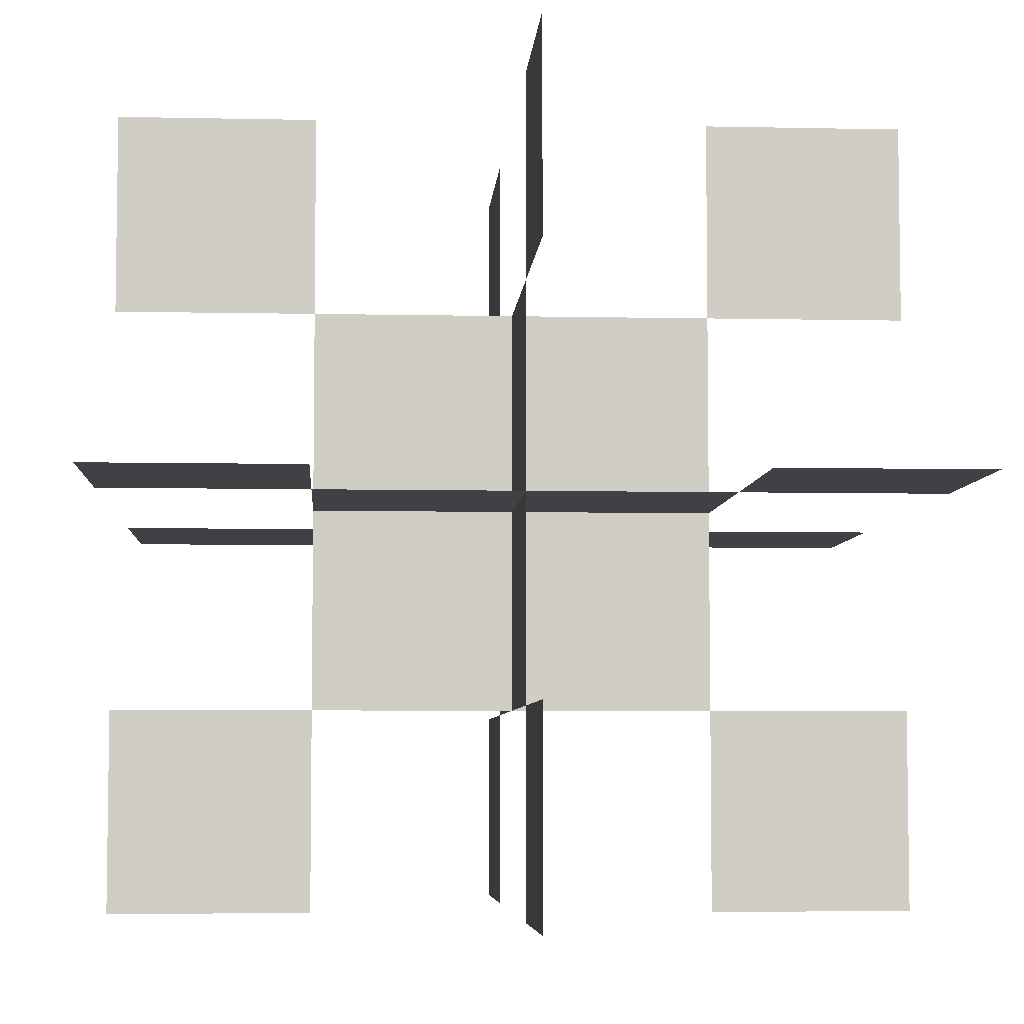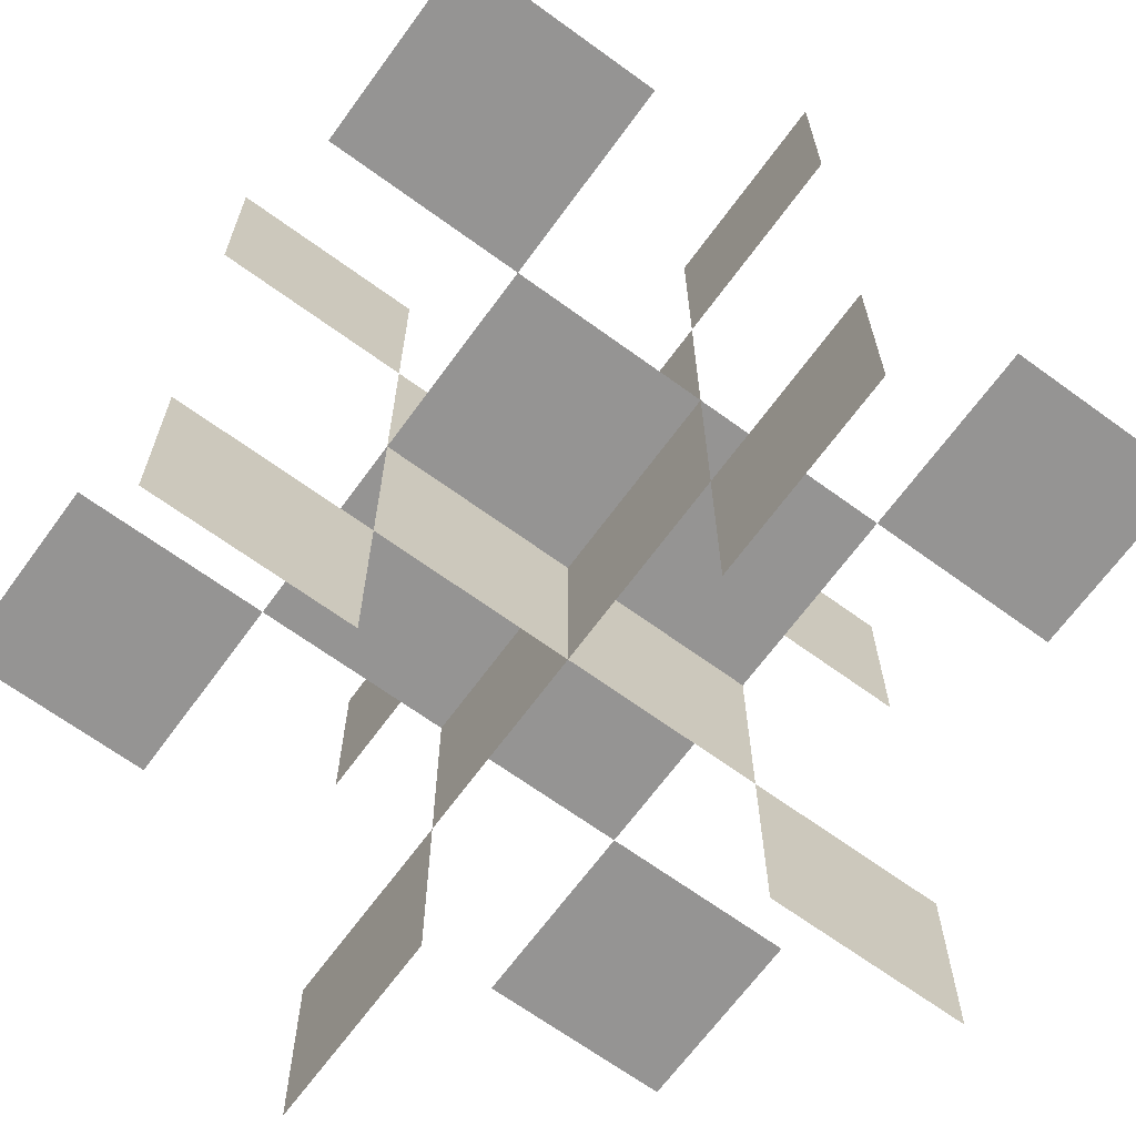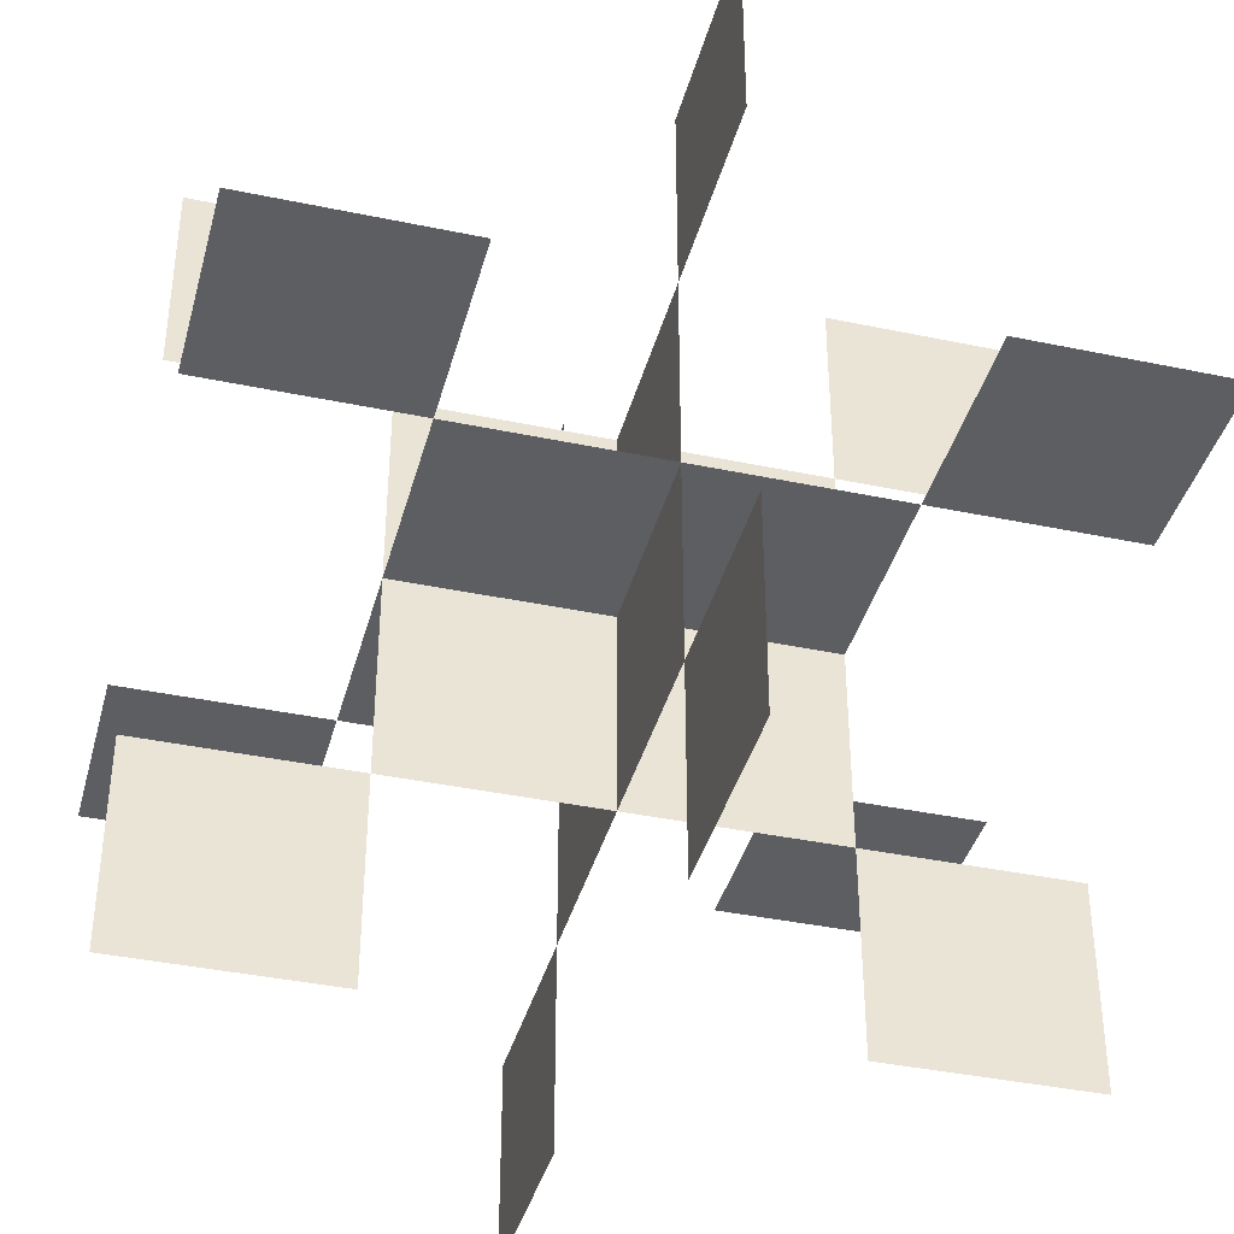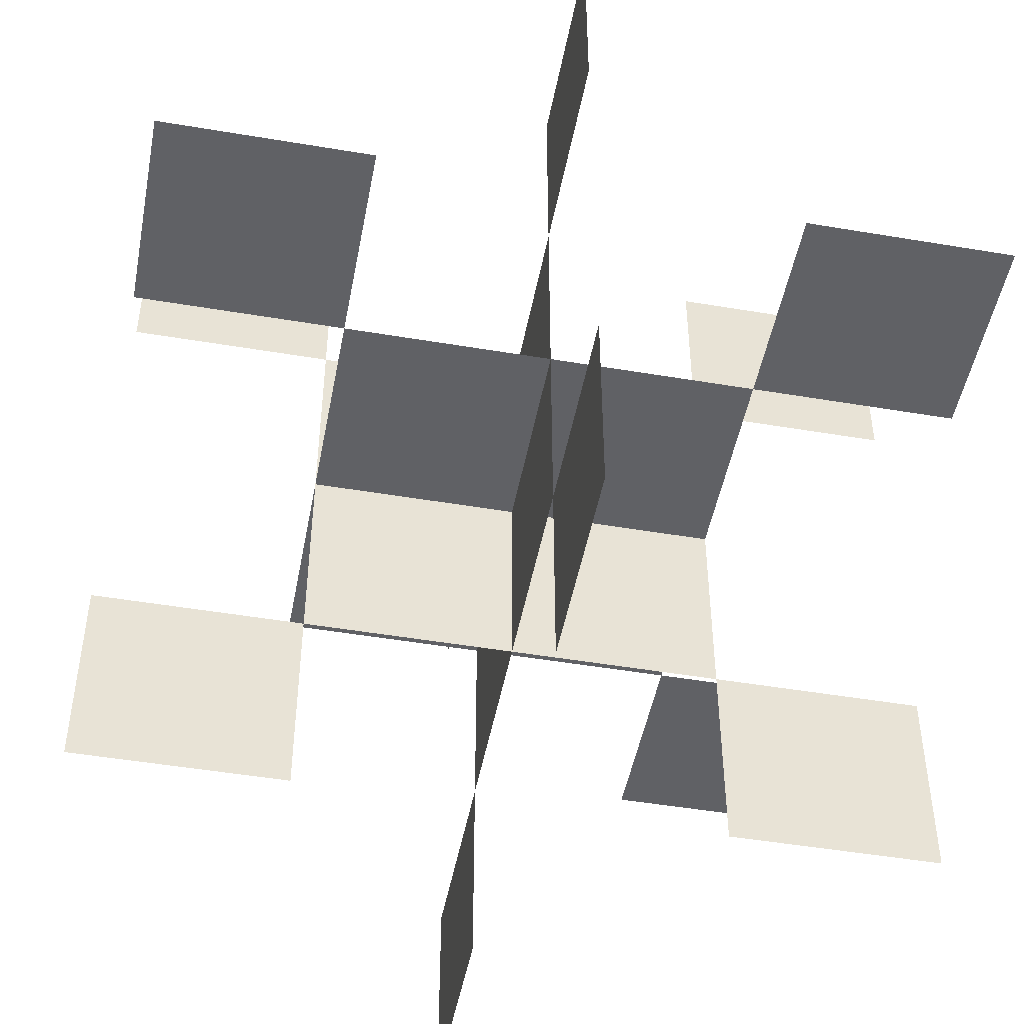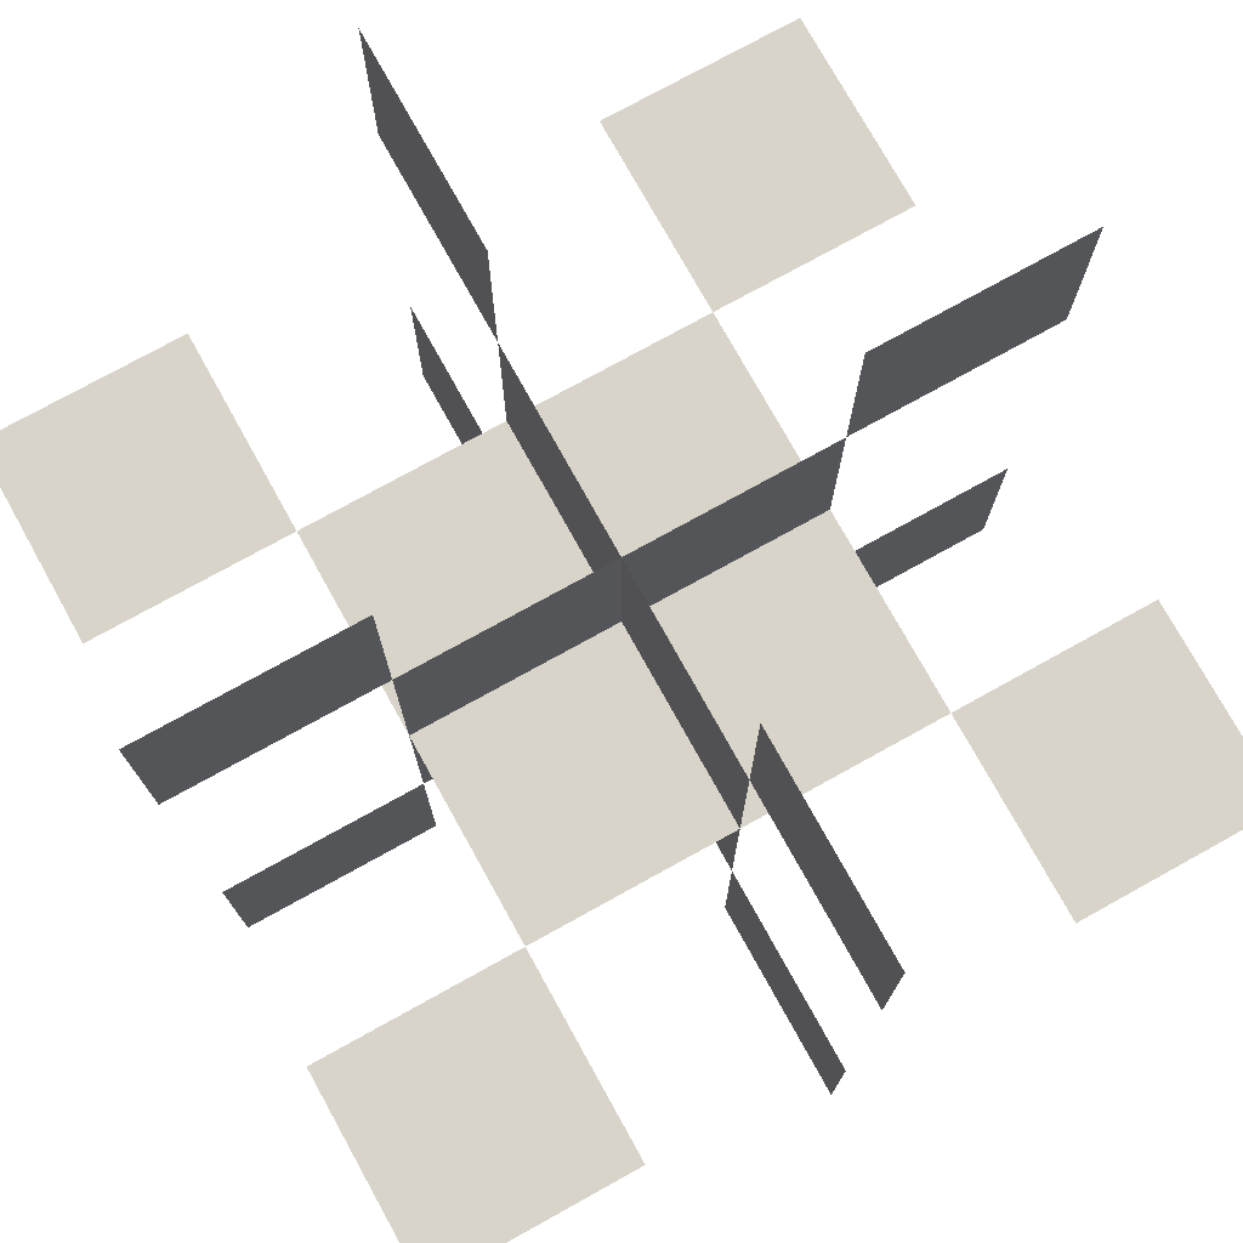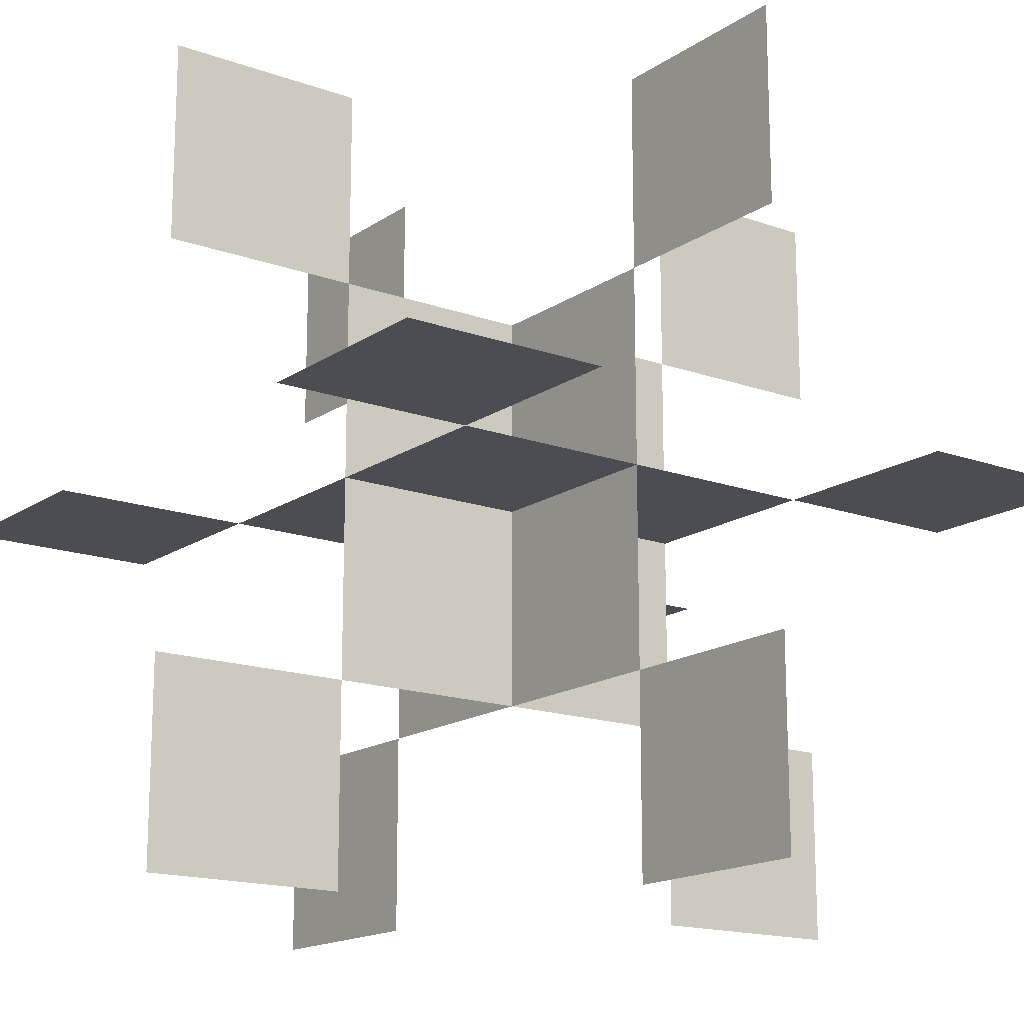
<metadata>
{"format":"obj","ext":"obj","renderer":"f3d","projection":"perspective","resolution":1024,"background":"white","views":[{"elev":-5.7,"azim":-93.8,"up":"+Z"},{"elev":-67.2,"azim":-36.1,"up":"+Y"},{"elev":-39.2,"azim":165.3,"up":"+Y"},{"elev":-48.3,"azim":-100.7,"up":"+Z"},{"elev":75.7,"azim":151.0,"up":"+Z"},{"elev":-16.3,"azim":-36.4,"up":"+Y"}]}
</metadata>
<code>
o Plane.000
v -0.1 0 0.1
v 0.1 0 0.1
v -0.1 0 -0.1
v 0.1 0 -0.1
v 0 0 0
v -0.1 0 0.05
v 0.05 0 0.1
v 0.1 0 -0.05
v -0.05 0 -0.1
v -0.1 0 -0.05
v -0.05 0 0.1
v 0.1 0 0.05
v 0.05 0 -0.1
v 0 0 -0.05
v 0 0 0.05
v -0.05 0 0
v 0.05 0 0
v 0.05 0 0.05
v -0.05 0 0.05
v -0.05 0 -0.05
v 0.05 0 -0.05
v -0.1 -0.1 -0
v 0.1 -0.1 -0
v -0.1 0.1 0
v 0.1 0.1 0
v 0 0 0
v -0.1 -0.05 -0
v 0.05 -0.1 -0
v 0.1 0.05 0
v -0.05 0.1 0
v -0.1 0.05 0
v -0.05 -0.1 -0
v 0.1 -0.05 -0
v 0.05 0.1 0
v 0 0.05 0
v 0 -0.05 -0
v -0.05 0 0
v 0.05 0 0
v 0.05 -0.05 -0
v -0.05 -0.05 -0
v -0.05 0.05 0
v 0.05 0.05 0
v 0 -0.1 0.1
v -0 -0.1 -0.1
v 0 0.1 0.1
v 0 0.1 -0.1
v 0 0 0
v 0 -0.05 0.1
v -0 -0.1 -0.05
v -0 0.05 -0.1
v 0 0.1 0.05
v 0 0.05 0.1
v -0 -0.1 0.05
v -0 -0.05 -0.1
v 0 0.1 -0.05
v 0 0.05 -0
v -0 -0.05 0
v 0 0 0.05
v -0 0 -0.05
v -0 -0.05 -0.05
v 0 -0.05 0.05
v 0 0.05 0.05
v 0 0.05 -0.05
f 21 8 4 13
f 19 15 5 16
f 15 18 17 5
f 7 2 12 18
f 1 11 19 6
f 10 20 9 3
f 16 5 14 20
f 5 17 21 14
f 42 29 25 34
f 40 36 26 37
f 36 39 38 26
f 28 23 33 39
f 22 32 40 27
f 31 41 30 24
f 37 26 35 41
f 26 38 42 35
f 63 50 46 55
f 61 57 47 58
f 57 60 59 47
f 49 44 54 60
f 43 53 61 48
f 52 62 51 45
f 58 47 56 62
f 47 59 63 56

</code>
